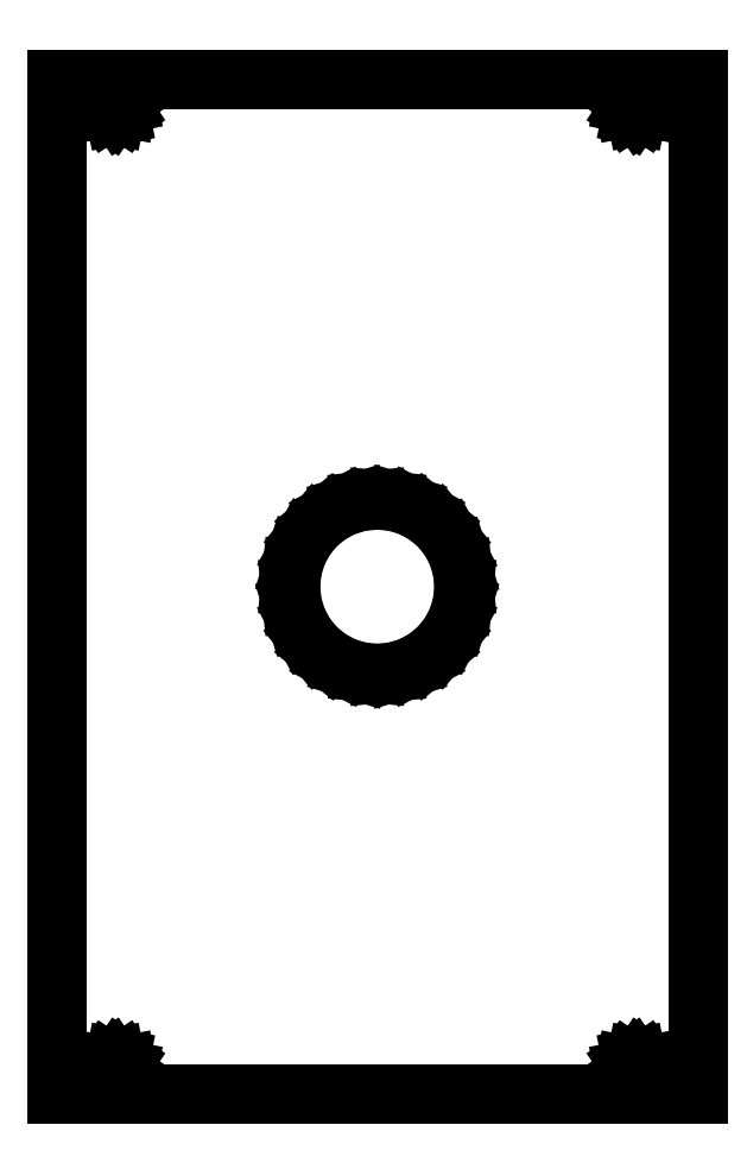
<metadata>
{"format":"dxf","ext":"dxf","renderer":"ezdxf+matplotlib","layout":"modelspace","background":"white","min_lineweight":24,"dpi":150}
</metadata>
<code>
0
SECTION
2
ENTITIES
0
LINE
8
Layer 1
10
0.7937
20
129.3
11
-0.7937
21
127.7
0
LINE
8
Layer 1
10
0
20
129.8
11
0
21
127.2
0
LINE
8
Layer 1
10
2.117
20
127.4
11
1.058
21
126.4
0
LINE
8
Layer 1
10
1.587
20
128
11
0.5292
21
126.9
0
LINE
8
Layer 1
10
1.058
20
128.5
11
0
21
127.4
0
LINE
8
0
10
0
20
128.5
11
0
21
-4e-06
0
LINE
8
0
10
0
20
-4e-06
11
81.28
21
-4e-06
0
LINE
8
0
10
81.28
20
-4e-06
11
81.28
21
128.5
0
LINE
8
0
10
81.28
20
128.5
11
0
21
128.5
0
LINE
8
0
10
7.45
20
127.1
11
8.073
21
127
0
LINE
8
0
10
8.073
20
127
11
8.581
21
126.6
0
LINE
8
0
10
8.581
20
126.6
11
8.924
21
126.1
0
LINE
8
0
10
8.924
20
126.1
11
9.05
21
125.5
0
LINE
8
0
10
9.05
20
125.5
11
8.928
21
124.9
0
LINE
8
0
10
8.928
20
124.9
11
8.582
21
124.4
0
LINE
8
0
10
8.582
20
124.4
11
8.063
21
124
0
LINE
8
0
10
8.063
20
124
11
7.45
21
123.9
0
LINE
8
0
10
7.45
20
123.9
11
6.838
21
124
0
LINE
8
0
10
6.838
20
124
11
6.318
21
124.4
0
LINE
8
0
10
6.318
20
124.4
11
5.971
21
124.9
0
LINE
8
0
10
5.971
20
124.9
11
5.85
21
125.5
0
LINE
8
0
10
5.85
20
125.5
11
5.972
21
126.1
0
LINE
8
0
10
5.972
20
126.1
11
6.319
21
126.6
0
LINE
8
0
10
6.319
20
126.6
11
6.838
21
127
0
LINE
8
0
10
6.838
20
127
11
7.45
21
127.1
0
LINE
8
0
10
7.45
20
127.1
11
7.45
21
127.1
0
LINE
8
0
10
73.49
20
127.1
11
74.11
21
127
0
LINE
8
0
10
74.11
20
127
11
74.62
21
126.6
0
LINE
8
0
10
74.62
20
126.6
11
74.96
21
126.1
0
LINE
8
0
10
74.96
20
126.1
11
75.09
21
125.5
0
LINE
8
0
10
75.09
20
125.5
11
74.97
21
124.9
0
LINE
8
0
10
74.97
20
124.9
11
74.62
21
124.4
0
LINE
8
0
10
74.62
20
124.4
11
74.1
21
124
0
LINE
8
0
10
74.1
20
124
11
73.49
21
123.9
0
LINE
8
0
10
73.49
20
123.9
11
72.88
21
124
0
LINE
8
0
10
72.88
20
124
11
72.36
21
124.4
0
LINE
8
0
10
72.36
20
124.4
11
72.01
21
124.9
0
LINE
8
0
10
72.01
20
124.9
11
71.89
21
125.5
0
LINE
8
0
10
71.89
20
125.5
11
72.02
21
126.1
0
LINE
8
0
10
72.02
20
126.1
11
72.36
21
126.6
0
LINE
8
0
10
72.36
20
126.6
11
72.87
21
127
0
LINE
8
0
10
72.87
20
127
11
73.49
21
127.1
0
LINE
8
0
10
73.49
20
127.1
11
73.49
21
127.1
0
LINE
8
0
10
40.64
20
75.25
11
42.8
21
75.04
0
LINE
8
0
10
42.8
20
75.04
11
44.85
21
74.41
0
LINE
8
0
10
44.85
20
74.41
11
46.74
21
73.4
0
LINE
8
0
10
46.74
20
73.4
11
48.42
21
72.03
0
LINE
8
0
10
48.42
20
72.03
11
49.79
21
70.35
0
LINE
8
0
10
49.79
20
70.35
11
50.8
21
68.46
0
LINE
8
0
10
50.8
20
68.46
11
51.43
21
66.41
0
LINE
8
0
10
51.43
20
66.41
11
51.64
21
64.25
0
LINE
8
0
10
51.64
20
64.25
11
51.43
21
62.09
0
LINE
8
0
10
51.43
20
62.09
11
50.8
21
60.04
0
LINE
8
0
10
50.8
20
60.04
11
49.79
21
58.15
0
LINE
8
0
10
49.79
20
58.15
11
48.42
21
56.47
0
LINE
8
0
10
48.42
20
56.47
11
46.74
21
55.1
0
LINE
8
0
10
46.74
20
55.1
11
44.85
21
54.09
0
LINE
8
0
10
44.85
20
54.09
11
42.8
21
53.46
0
LINE
8
0
10
42.8
20
53.46
11
40.64
21
53.25
0
LINE
8
0
10
40.64
20
53.25
11
38.48
21
53.46
0
LINE
8
0
10
38.48
20
53.46
11
36.43
21
54.09
0
LINE
8
0
10
36.43
20
54.09
11
34.54
21
55.1
0
LINE
8
0
10
34.54
20
55.1
11
32.86
21
56.47
0
LINE
8
0
10
32.86
20
56.47
11
31.49
21
58.15
0
LINE
8
0
10
31.49
20
58.15
11
30.48
21
60.04
0
LINE
8
0
10
30.48
20
60.04
11
29.85
21
62.09
0
LINE
8
0
10
29.85
20
62.09
11
29.64
21
64.25
0
LINE
8
0
10
29.64
20
64.25
11
29.86
21
66.47
0
LINE
8
0
10
29.86
20
66.47
11
30.5
21
68.53
0
LINE
8
0
10
30.5
20
68.53
11
31.52
21
70.4
0
LINE
8
0
10
31.52
20
70.4
11
32.86
21
72.03
0
LINE
8
0
10
32.86
20
72.03
11
34.49
21
73.37
0
LINE
8
0
10
34.49
20
73.37
11
36.36
21
74.39
0
LINE
8
0
10
36.36
20
74.39
11
38.42
21
75.03
0
LINE
8
0
10
38.42
20
75.03
11
40.64
21
75.25
0
LINE
8
0
10
40.64
20
75.25
11
40.64
21
75.25
0
LINE
8
0
10
7.45
20
4.6
11
8.073
21
4.474
0
LINE
8
0
10
8.073
20
4.474
11
8.581
21
4.132
0
LINE
8
0
10
8.581
20
4.132
11
8.924
21
3.623
0
LINE
8
0
10
8.924
20
3.623
11
9.05
21
3
0
LINE
8
0
10
9.05
20
3
11
8.928
21
2.388
0
LINE
8
0
10
8.928
20
2.388
11
8.582
21
1.869
0
LINE
8
0
10
8.582
20
1.869
11
8.063
21
1.522
0
LINE
8
0
10
8.063
20
1.522
11
7.45
21
1.4
0
LINE
8
0
10
7.45
20
1.4
11
6.838
21
1.522
0
LINE
8
0
10
6.838
20
1.522
11
6.318
21
1.869
0
LINE
8
0
10
6.318
20
1.869
11
5.971
21
2.388
0
LINE
8
0
10
5.971
20
2.388
11
5.85
21
3
0
LINE
8
0
10
5.85
20
3
11
5.972
21
3.613
0
LINE
8
0
10
5.972
20
3.613
11
6.319
21
4.132
0
LINE
8
0
10
6.319
20
4.132
11
6.838
21
4.479
0
LINE
8
0
10
6.838
20
4.479
11
7.45
21
4.6
0
LINE
8
0
10
7.45
20
4.6
11
7.45
21
4.6
0
LINE
8
0
10
73.49
20
4.6
11
74.11
21
4.474
0
LINE
8
0
10
74.11
20
4.474
11
74.62
21
4.132
0
LINE
8
0
10
74.62
20
4.132
11
74.96
21
3.623
0
LINE
8
0
10
74.96
20
3.623
11
75.09
21
3
0
LINE
8
0
10
75.09
20
3
11
74.97
21
2.388
0
LINE
8
0
10
74.97
20
2.388
11
74.62
21
1.869
0
LINE
8
0
10
74.62
20
1.869
11
74.1
21
1.522
0
LINE
8
0
10
74.1
20
1.522
11
73.49
21
1.4
0
LINE
8
0
10
73.49
20
1.4
11
72.88
21
1.522
0
LINE
8
0
10
72.88
20
1.522
11
72.36
21
1.869
0
LINE
8
0
10
72.36
20
1.869
11
72.01
21
2.388
0
LINE
8
0
10
72.01
20
2.388
11
71.89
21
3
0
LINE
8
0
10
71.89
20
3
11
72.02
21
3.623
0
LINE
8
0
10
72.02
20
3.623
11
72.36
21
4.132
0
LINE
8
0
10
72.36
20
4.132
11
72.87
21
4.474
0
LINE
8
0
10
72.87
20
4.474
11
73.49
21
4.6
0
LINE
8
0
10
73.49
20
4.6
11
73.49
21
4.6
0
ENDSEC
0
EOF

</code>
